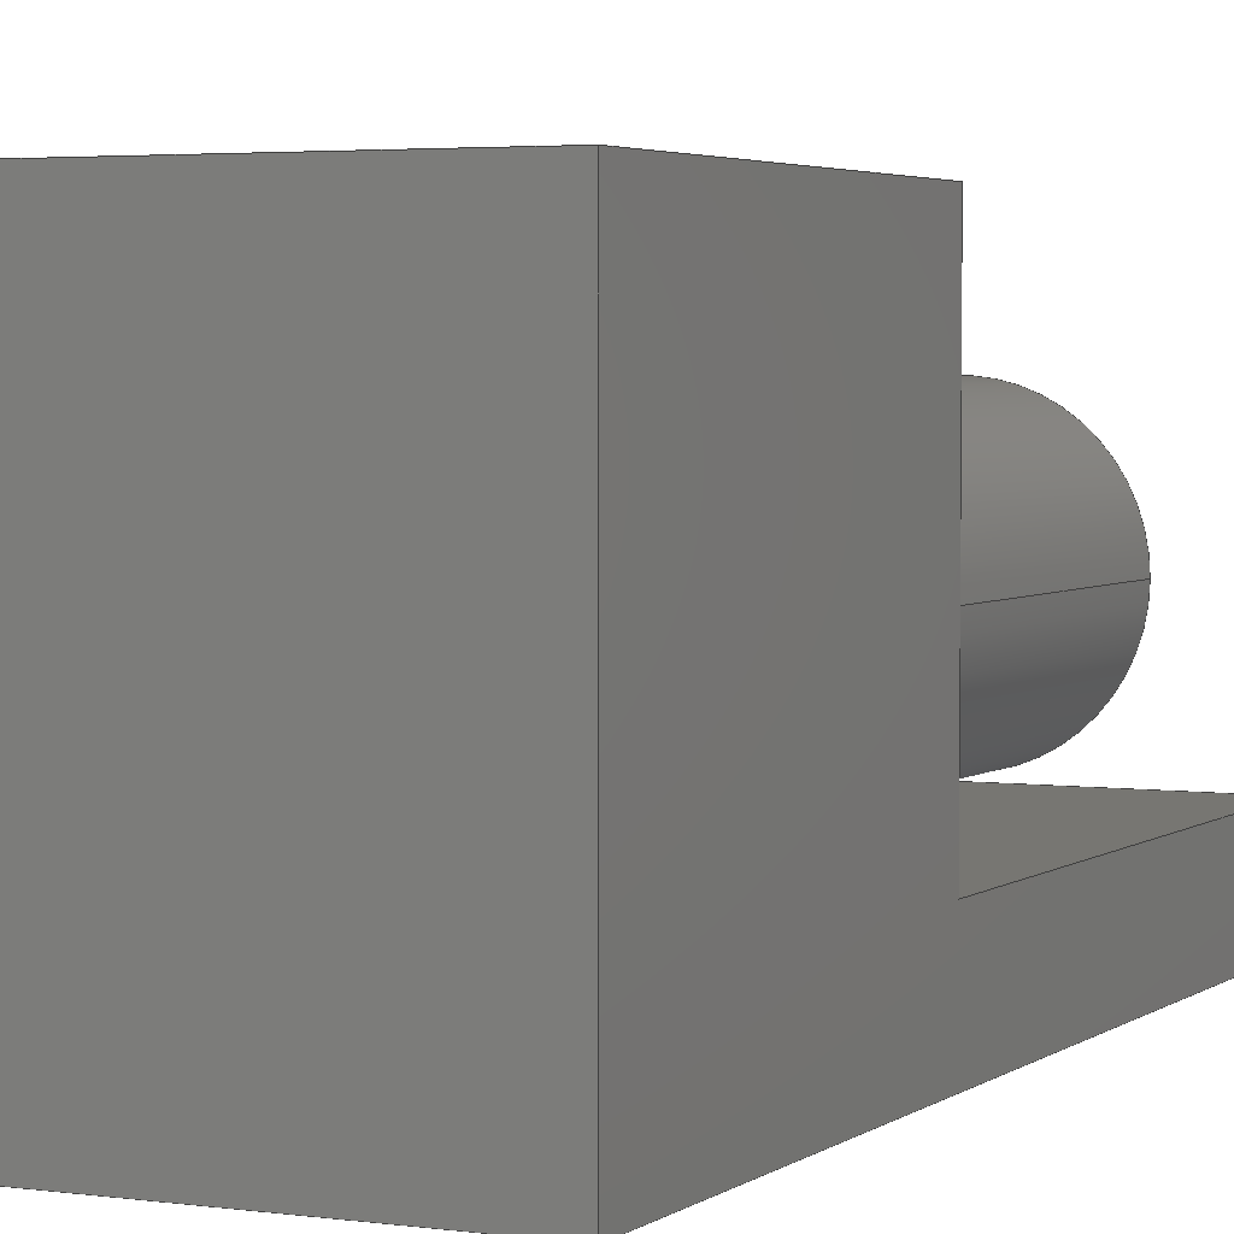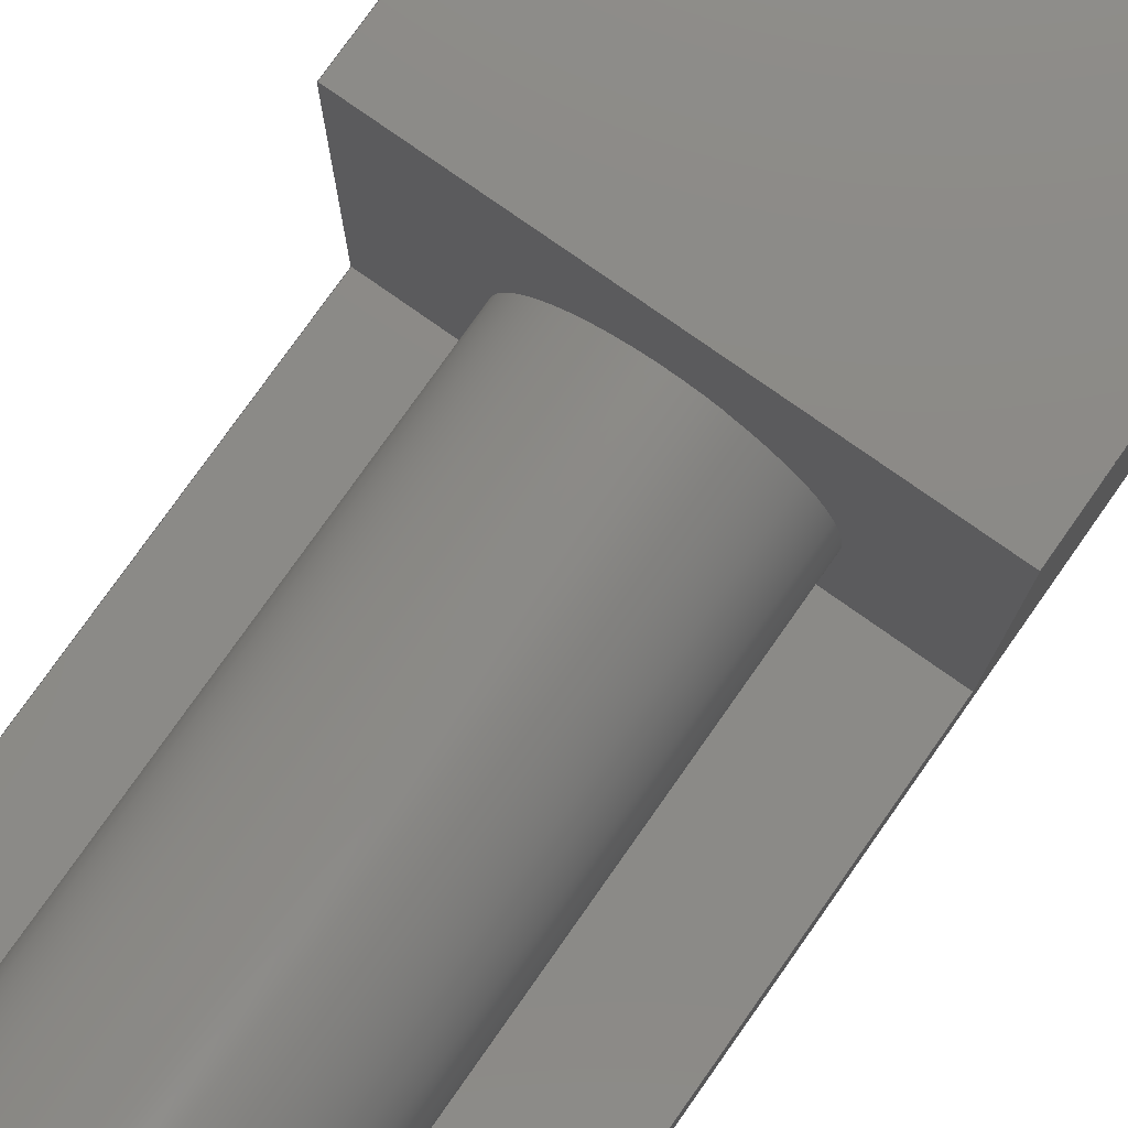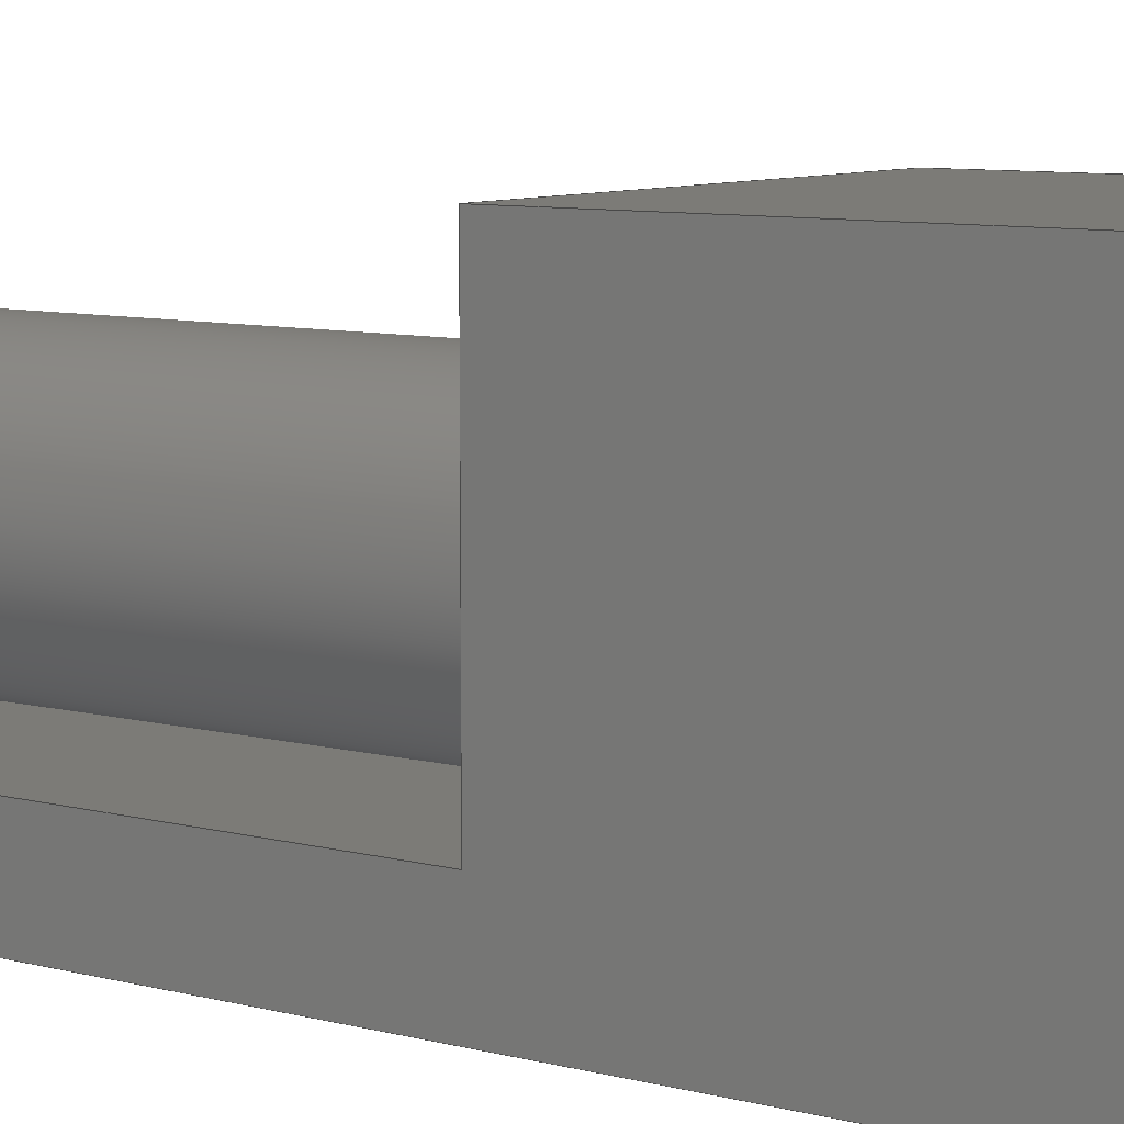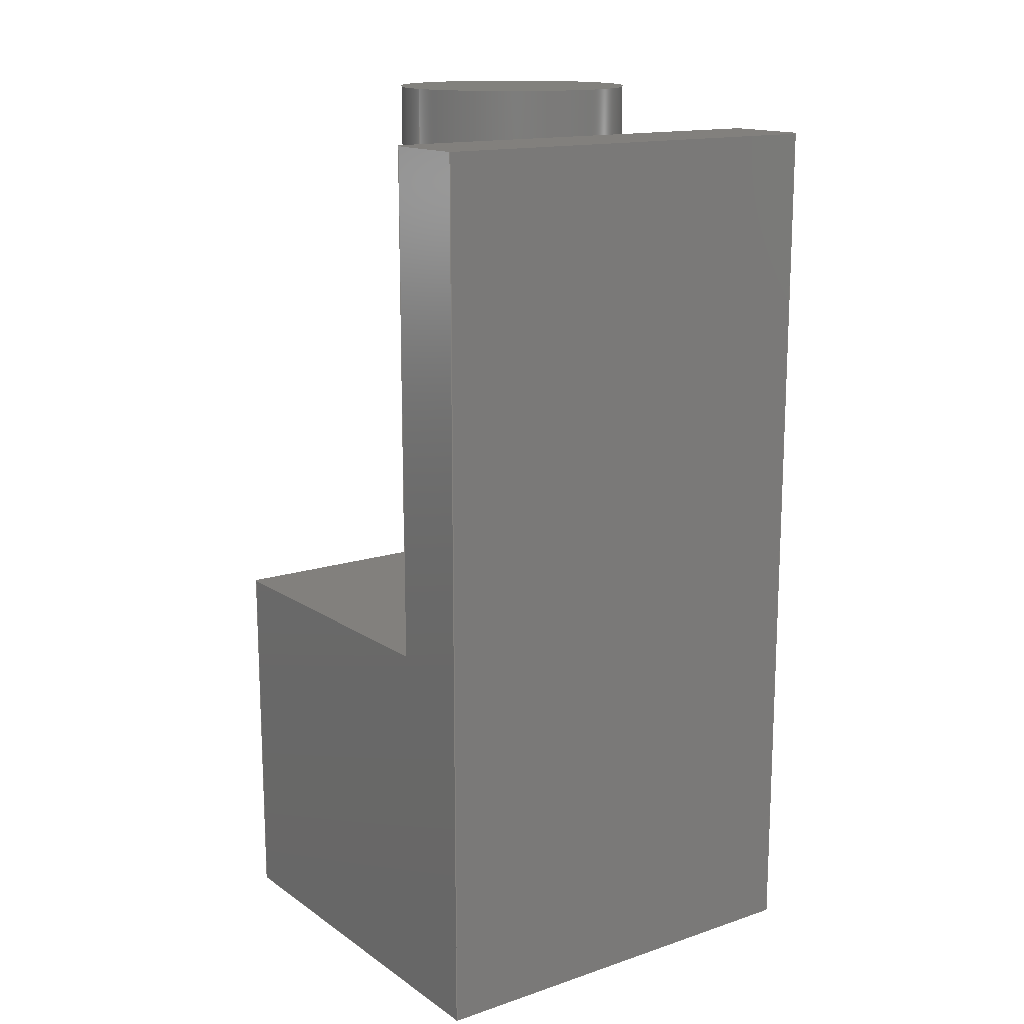
<metadata>
{"format":"step","ext":"step","renderer":"f3d","projection":"perspective","resolution":1024,"background":"white","views":[{"elev":3.4,"azim":-154.4,"up":"+Y"},{"elev":77.8,"azim":35.2,"up":"+Y"},{"elev":8.4,"azim":125.3,"up":"+Y"},{"elev":15.0,"azim":-35.4,"up":"+Z"}]}
</metadata>
<code>
ISO-10303-21;
DATA;
#1=MECHANICAL_DESIGN_GEOMETRIC_PRESENTATION_REPRESENTATION('',(#4),#285);
#2=SHAPE_REPRESENTATION_RELATIONSHIP('SRR','None',#292,#3);
#3=ADVANCED_BREP_SHAPE_REPRESENTATION('',(#5),#284);
#4=STYLED_ITEM('',(#301),#5);
#5=MANIFOLD_SOLID_BREP('Body1',#165);
#6=CYLINDRICAL_SURFACE('',#188,2.5);
#7=FACE_BOUND('',#23,.T.);
#8=CIRCLE('',#182,2.5);
#9=CIRCLE('',#189,2.5);
#10=FACE_OUTER_BOUND('',#20,.T.);
#11=FACE_OUTER_BOUND('',#21,.T.);
#12=FACE_OUTER_BOUND('',#22,.T.);
#13=FACE_OUTER_BOUND('',#24,.T.);
#14=FACE_OUTER_BOUND('',#25,.T.);
#15=FACE_OUTER_BOUND('',#26,.T.);
#16=FACE_OUTER_BOUND('',#27,.T.);
#17=FACE_OUTER_BOUND('',#28,.T.);
#18=FACE_OUTER_BOUND('',#29,.T.);
#19=FACE_OUTER_BOUND('',#30,.T.);
#20=EDGE_LOOP('',(#104,#105,#106,#107));
#21=EDGE_LOOP('',(#108,#109,#110,#111));
#22=EDGE_LOOP('',(#112,#113,#114,#115));
#23=EDGE_LOOP('',(#116));
#24=EDGE_LOOP('',(#117,#118,#119,#120,#121,#122));
#25=EDGE_LOOP('',(#123,#124,#125,#126));
#26=EDGE_LOOP('',(#127,#128,#129,#130,#131,#132));
#27=EDGE_LOOP('',(#133,#134,#135,#136));
#28=EDGE_LOOP('',(#137,#138,#139,#140));
#29=EDGE_LOOP('',(#141,#142,#143,#144));
#30=EDGE_LOOP('',(#145));
#31=LINE('',#240,#50);
#32=LINE('',#242,#51);
#33=LINE('',#244,#52);
#34=LINE('',#245,#53);
#35=LINE('',#248,#54);
#36=LINE('',#250,#55);
#37=LINE('',#251,#56);
#38=LINE('',#254,#57);
#39=LINE('',#256,#58);
#40=LINE('',#257,#59);
#41=LINE('',#262,#60);
#42=LINE('',#264,#61);
#43=LINE('',#265,#62);
#44=LINE('',#268,#63);
#45=LINE('',#269,#64);
#46=LINE('',#272,#65);
#47=LINE('',#273,#66);
#48=LINE('',#275,#67);
#49=LINE('',#280,#68);
#50=VECTOR('',#195,1);
#51=VECTOR('',#196,1);
#52=VECTOR('',#197,1);
#53=VECTOR('',#198,1);
#54=VECTOR('',#201,1);
#55=VECTOR('',#202,1);
#56=VECTOR('',#203,1);
#57=VECTOR('',#206,1);
#58=VECTOR('',#207,1);
#59=VECTOR('',#208,1);
#60=VECTOR('',#213,1);
#61=VECTOR('',#214,1);
#62=VECTOR('',#215,1);
#63=VECTOR('',#218,1);
#64=VECTOR('',#219,1);
#65=VECTOR('',#222,1);
#66=VECTOR('',#223,1);
#67=VECTOR('',#226,1);
#68=VECTOR('',#233,2.5);
#69=VERTEX_POINT('',#238);
#70=VERTEX_POINT('',#239);
#71=VERTEX_POINT('',#241);
#72=VERTEX_POINT('',#243);
#73=VERTEX_POINT('',#247);
#74=VERTEX_POINT('',#249);
#75=VERTEX_POINT('',#253);
#76=VERTEX_POINT('',#255);
#77=VERTEX_POINT('',#258);
#78=VERTEX_POINT('',#261);
#79=VERTEX_POINT('',#263);
#80=VERTEX_POINT('',#267);
#81=VERTEX_POINT('',#271);
#82=VERTEX_POINT('',#278);
#83=EDGE_CURVE('',#69,#70,#31,.T.);
#84=EDGE_CURVE('',#69,#71,#32,.T.);
#85=EDGE_CURVE('',#72,#71,#33,.T.);
#86=EDGE_CURVE('',#70,#72,#34,.T.);
#87=EDGE_CURVE('',#71,#73,#35,.T.);
#88=EDGE_CURVE('',#73,#74,#36,.T.);
#89=EDGE_CURVE('',#74,#72,#37,.T.);
#90=EDGE_CURVE('',#75,#70,#38,.T.);
#91=EDGE_CURVE('',#76,#75,#39,.T.);
#92=EDGE_CURVE('',#69,#76,#40,.T.);
#93=EDGE_CURVE('',#77,#77,#8,.T.);
#94=EDGE_CURVE('',#78,#74,#41,.T.);
#95=EDGE_CURVE('',#79,#78,#42,.T.);
#96=EDGE_CURVE('',#75,#79,#43,.T.);
#97=EDGE_CURVE('',#80,#79,#44,.T.);
#98=EDGE_CURVE('',#76,#80,#45,.T.);
#99=EDGE_CURVE('',#81,#80,#46,.T.);
#100=EDGE_CURVE('',#73,#81,#47,.T.);
#101=EDGE_CURVE('',#78,#81,#48,.T.);
#102=EDGE_CURVE('',#82,#82,#9,.T.);
#103=EDGE_CURVE('',#82,#77,#49,.T.);
#104=ORIENTED_EDGE('',*,*,#83,.F.);
#105=ORIENTED_EDGE('',*,*,#84,.T.);
#106=ORIENTED_EDGE('',*,*,#85,.F.);
#107=ORIENTED_EDGE('',*,*,#86,.F.);
#108=ORIENTED_EDGE('',*,*,#87,.T.);
#109=ORIENTED_EDGE('',*,*,#88,.T.);
#110=ORIENTED_EDGE('',*,*,#89,.T.);
#111=ORIENTED_EDGE('',*,*,#85,.T.);
#112=ORIENTED_EDGE('',*,*,#83,.T.);
#113=ORIENTED_EDGE('',*,*,#90,.F.);
#114=ORIENTED_EDGE('',*,*,#91,.F.);
#115=ORIENTED_EDGE('',*,*,#92,.F.);
#116=ORIENTED_EDGE('',*,*,#93,.F.);
#117=ORIENTED_EDGE('',*,*,#90,.T.);
#118=ORIENTED_EDGE('',*,*,#86,.T.);
#119=ORIENTED_EDGE('',*,*,#89,.F.);
#120=ORIENTED_EDGE('',*,*,#94,.F.);
#121=ORIENTED_EDGE('',*,*,#95,.F.);
#122=ORIENTED_EDGE('',*,*,#96,.F.);
#123=ORIENTED_EDGE('',*,*,#91,.T.);
#124=ORIENTED_EDGE('',*,*,#96,.T.);
#125=ORIENTED_EDGE('',*,*,#97,.F.);
#126=ORIENTED_EDGE('',*,*,#98,.F.);
#127=ORIENTED_EDGE('',*,*,#92,.T.);
#128=ORIENTED_EDGE('',*,*,#98,.T.);
#129=ORIENTED_EDGE('',*,*,#99,.F.);
#130=ORIENTED_EDGE('',*,*,#100,.F.);
#131=ORIENTED_EDGE('',*,*,#87,.F.);
#132=ORIENTED_EDGE('',*,*,#84,.F.);
#133=ORIENTED_EDGE('',*,*,#100,.T.);
#134=ORIENTED_EDGE('',*,*,#101,.F.);
#135=ORIENTED_EDGE('',*,*,#94,.T.);
#136=ORIENTED_EDGE('',*,*,#88,.F.);
#137=ORIENTED_EDGE('',*,*,#101,.T.);
#138=ORIENTED_EDGE('',*,*,#99,.T.);
#139=ORIENTED_EDGE('',*,*,#97,.T.);
#140=ORIENTED_EDGE('',*,*,#95,.T.);
#141=ORIENTED_EDGE('',*,*,#102,.F.);
#142=ORIENTED_EDGE('',*,*,#103,.T.);
#143=ORIENTED_EDGE('',*,*,#93,.T.);
#144=ORIENTED_EDGE('',*,*,#103,.F.);
#145=ORIENTED_EDGE('',*,*,#102,.T.);
#146=PLANE('',#179);
#147=PLANE('',#180);
#148=PLANE('',#181);
#149=PLANE('',#183);
#150=PLANE('',#184);
#151=PLANE('',#185);
#152=PLANE('',#186);
#153=PLANE('',#187);
#154=PLANE('',#190);
#155=ADVANCED_FACE('',(#10),#146,.T.);
#156=ADVANCED_FACE('',(#11),#147,.T.);
#157=ADVANCED_FACE('',(#12,#7),#148,.T.);
#158=ADVANCED_FACE('',(#13),#149,.T.);
#159=ADVANCED_FACE('',(#14),#150,.T.);
#160=ADVANCED_FACE('',(#15),#151,.T.);
#161=ADVANCED_FACE('',(#16),#152,.T.);
#162=ADVANCED_FACE('',(#17),#153,.T.);
#163=ADVANCED_FACE('',(#18),#6,.T.);
#164=ADVANCED_FACE('',(#19),#154,.T.);
#165=CLOSED_SHELL('',(#155,#156,#157,#158,#159,#160,#161,#162,#163,#164));
#166=DERIVED_UNIT_ELEMENT(#168,1);
#167=DERIVED_UNIT_ELEMENT(#287,3);
#168=(
MASS_UNIT()
NAMED_UNIT(*)
SI_UNIT(.KILO.,.GRAM.)
);
#169=DERIVED_UNIT((#166,#167));
#170=MEASURE_REPRESENTATION_ITEM('density measure',
POSITIVE_RATIO_MEASURE(7850),#169);
#171=PROPERTY_DEFINITION_REPRESENTATION(#176,#173);
#172=PROPERTY_DEFINITION_REPRESENTATION(#177,#174);
#173=REPRESENTATION('material name',(#175),#284);
#174=REPRESENTATION('density',(#170),#284);
#175=DESCRIPTIVE_REPRESENTATION_ITEM('Steel','Steel');
#176=PROPERTY_DEFINITION('material property','material name',#294);
#177=PROPERTY_DEFINITION('material property','density of part',#294);
#178=AXIS2_PLACEMENT_3D('placement',#236,#191,#192);
#179=AXIS2_PLACEMENT_3D('',#237,#193,#194);
#180=AXIS2_PLACEMENT_3D('',#246,#199,#200);
#181=AXIS2_PLACEMENT_3D('',#252,#204,#205);
#182=AXIS2_PLACEMENT_3D('',#259,#209,#210);
#183=AXIS2_PLACEMENT_3D('',#260,#211,#212);
#184=AXIS2_PLACEMENT_3D('',#266,#216,#217);
#185=AXIS2_PLACEMENT_3D('',#270,#220,#221);
#186=AXIS2_PLACEMENT_3D('',#274,#224,#225);
#187=AXIS2_PLACEMENT_3D('',#276,#227,#228);
#188=AXIS2_PLACEMENT_3D('',#277,#229,#230);
#189=AXIS2_PLACEMENT_3D('',#279,#231,#232);
#190=AXIS2_PLACEMENT_3D('',#281,#234,#235);
#191=DIRECTION('axis',(0,0,1));
#192=DIRECTION('refdir',(1,0,0));
#193=DIRECTION('center_axis',(0,1,0));
#194=DIRECTION('ref_axis',(-1,0,0));
#195=DIRECTION('',(1,0,0));
#196=DIRECTION('',(0,0,1));
#197=DIRECTION('',(-1,0,0));
#198=DIRECTION('',(0,0,1));
#199=DIRECTION('center_axis',(0,0,1));
#200=DIRECTION('ref_axis',(1,0,0));
#201=DIRECTION('',(0,-1,0));
#202=DIRECTION('',(1,0,0));
#203=DIRECTION('',(0,1,0));
#204=DIRECTION('center_axis',(0,0,1));
#205=DIRECTION('ref_axis',(1,0,0));
#206=DIRECTION('',(0,-1,0));
#207=DIRECTION('',(1,0,0));
#208=DIRECTION('',(0,1,0));
#209=DIRECTION('center_axis',(0,0,1));
#210=DIRECTION('ref_axis',(1,0,0));
#211=DIRECTION('center_axis',(1,0,0));
#212=DIRECTION('ref_axis',(0,-1,0));
#213=DIRECTION('',(0,0,1));
#214=DIRECTION('',(0,-1,0));
#215=DIRECTION('',(0,0,-1));
#216=DIRECTION('center_axis',(0,1,0));
#217=DIRECTION('ref_axis',(1,0,0));
#218=DIRECTION('',(1,0,0));
#219=DIRECTION('',(0,0,-1));
#220=DIRECTION('center_axis',(-1,0,0));
#221=DIRECTION('ref_axis',(0,1,0));
#222=DIRECTION('',(0,1,0));
#223=DIRECTION('',(0,0,-1));
#224=DIRECTION('center_axis',(0,-1,0));
#225=DIRECTION('ref_axis',(-1,0,0));
#226=DIRECTION('',(-1,0,0));
#227=DIRECTION('center_axis',(0,0,-1));
#228=DIRECTION('ref_axis',(-1,0,0));
#229=DIRECTION('center_axis',(0,0,1));
#230=DIRECTION('ref_axis',(1,0,0));
#231=DIRECTION('center_axis',(0,0,1));
#232=DIRECTION('ref_axis',(1,0,0));
#233=DIRECTION('',(0,0,-1));
#234=DIRECTION('center_axis',(0,0,1));
#235=DIRECTION('ref_axis',(1,0,0));
#236=CARTESIAN_POINT('',(0,0,0));
#237=CARTESIAN_POINT('Origin',(9.626,3.489,0));
#238=CARTESIAN_POINT('',(0.3735,3.489,0));
#239=CARTESIAN_POINT('',(9.626,3.489,0));
#240=CARTESIAN_POINT('',(7.313,3.489,0));
#241=CARTESIAN_POINT('',(0.3735,3.489,11));
#242=CARTESIAN_POINT('',(0.3735,3.489,0));
#243=CARTESIAN_POINT('',(9.626,3.489,11));
#244=CARTESIAN_POINT('',(9.626,3.489,11));
#245=CARTESIAN_POINT('',(9.626,3.489,0));
#246=CARTESIAN_POINT('Origin',(5,2.541,11));
#247=CARTESIAN_POINT('',(0.3735,1.593,11));
#248=CARTESIAN_POINT('',(0.3735,3.489,11));
#249=CARTESIAN_POINT('',(9.626,1.593,11));
#250=CARTESIAN_POINT('',(0.3735,1.593,11));
#251=CARTESIAN_POINT('',(9.626,1.593,11));
#252=CARTESIAN_POINT('Origin',(5,6,0));
#253=CARTESIAN_POINT('',(9.626,10.41,0));
#254=CARTESIAN_POINT('',(9.626,10.41,0));
#255=CARTESIAN_POINT('',(0.3735,10.41,0));
#256=CARTESIAN_POINT('',(0.3735,10.41,0));
#257=CARTESIAN_POINT('',(0.3735,1.593,0));
#258=CARTESIAN_POINT('',(2.5,6,0));
#259=CARTESIAN_POINT('Origin',(5,6,0));
#260=CARTESIAN_POINT('Origin',(9.626,10.41,0));
#261=CARTESIAN_POINT('',(9.626,1.593,-8));
#262=CARTESIAN_POINT('',(9.626,1.593,0));
#263=CARTESIAN_POINT('',(9.626,10.41,-8));
#264=CARTESIAN_POINT('',(9.626,10.41,-8));
#265=CARTESIAN_POINT('',(9.626,10.41,0));
#266=CARTESIAN_POINT('Origin',(0.3735,10.41,0));
#267=CARTESIAN_POINT('',(0.3735,10.41,-8));
#268=CARTESIAN_POINT('',(0.3735,10.41,-8));
#269=CARTESIAN_POINT('',(0.3735,10.41,0));
#270=CARTESIAN_POINT('Origin',(0.3735,1.593,0));
#271=CARTESIAN_POINT('',(0.3735,1.593,-8));
#272=CARTESIAN_POINT('',(0.3735,1.593,-8));
#273=CARTESIAN_POINT('',(0.3735,1.593,0));
#274=CARTESIAN_POINT('Origin',(9.626,1.593,0));
#275=CARTESIAN_POINT('',(9.626,1.593,-8));
#276=CARTESIAN_POINT('Origin',(5,6,-8));
#277=CARTESIAN_POINT('Origin',(5,6,0));
#278=CARTESIAN_POINT('',(2.5,6,12));
#279=CARTESIAN_POINT('Origin',(5,6,12));
#280=CARTESIAN_POINT('',(2.5,6,0));
#281=CARTESIAN_POINT('Origin',(5,6,12));
#282=UNCERTAINTY_MEASURE_WITH_UNIT(LENGTH_MEASURE(0.001),#286,
'DISTANCE_ACCURACY_VALUE',
'Maximum model space distance between geometric entities at asserted c
onnectivities');
#283=UNCERTAINTY_MEASURE_WITH_UNIT(LENGTH_MEASURE(0.001),#286,
'DISTANCE_ACCURACY_VALUE',
'Maximum model space distance between geometric entities at asserted c
onnectivities');
#284=(
GEOMETRIC_REPRESENTATION_CONTEXT(3)
GLOBAL_UNCERTAINTY_ASSIGNED_CONTEXT((#282))
GLOBAL_UNIT_ASSIGNED_CONTEXT((#286,#288,#289))
REPRESENTATION_CONTEXT('','3D')
);
#285=(
GEOMETRIC_REPRESENTATION_CONTEXT(3)
GLOBAL_UNCERTAINTY_ASSIGNED_CONTEXT((#283))
GLOBAL_UNIT_ASSIGNED_CONTEXT((#286,#288,#289))
REPRESENTATION_CONTEXT('','3D')
);
#286=(
LENGTH_UNIT()
NAMED_UNIT(*)
SI_UNIT(.CENTI.,.METRE.)
);
#287=(
LENGTH_UNIT()
NAMED_UNIT(*)
SI_UNIT($,.METRE.)
);
#288=(
NAMED_UNIT(*)
PLANE_ANGLE_UNIT()
SI_UNIT($,.RADIAN.)
);
#289=(
NAMED_UNIT(*)
SI_UNIT($,.STERADIAN.)
SOLID_ANGLE_UNIT()
);
#290=SHAPE_DEFINITION_REPRESENTATION(#291,#292);
#291=PRODUCT_DEFINITION_SHAPE('',$,#294);
#292=SHAPE_REPRESENTATION('',(#178),#284);
#293=PRODUCT_DEFINITION_CONTEXT('part definition',#298,'design');
#294=PRODUCT_DEFINITION('Untitled','Untitled',#295,#293);
#295=PRODUCT_DEFINITION_FORMATION('',$,#300);
#296=PRODUCT_RELATED_PRODUCT_CATEGORY('Untitled','Untitled',(#300));
#297=APPLICATION_PROTOCOL_DEFINITION('international standard',
'automotive_design',2009,#298);
#298=APPLICATION_CONTEXT(
'Core Data for Automotive Mechanical Design Process');
#299=PRODUCT_CONTEXT('part definition',#298,'mechanical');
#300=PRODUCT('Untitled','Untitled',$,(#299));
#301=PRESENTATION_STYLE_ASSIGNMENT((#302));
#302=SURFACE_STYLE_USAGE(.BOTH.,#303);
#303=SURFACE_SIDE_STYLE('',(#304));
#304=SURFACE_STYLE_FILL_AREA(#305);
#305=FILL_AREA_STYLE('Steel - Satin',(#306));
#306=FILL_AREA_STYLE_COLOUR('Steel - Satin',#307);
#307=COLOUR_RGB('Steel - Satin',0.6275,0.6275,0.6275);
ENDSEC;
END-ISO-10303-21;

</code>
